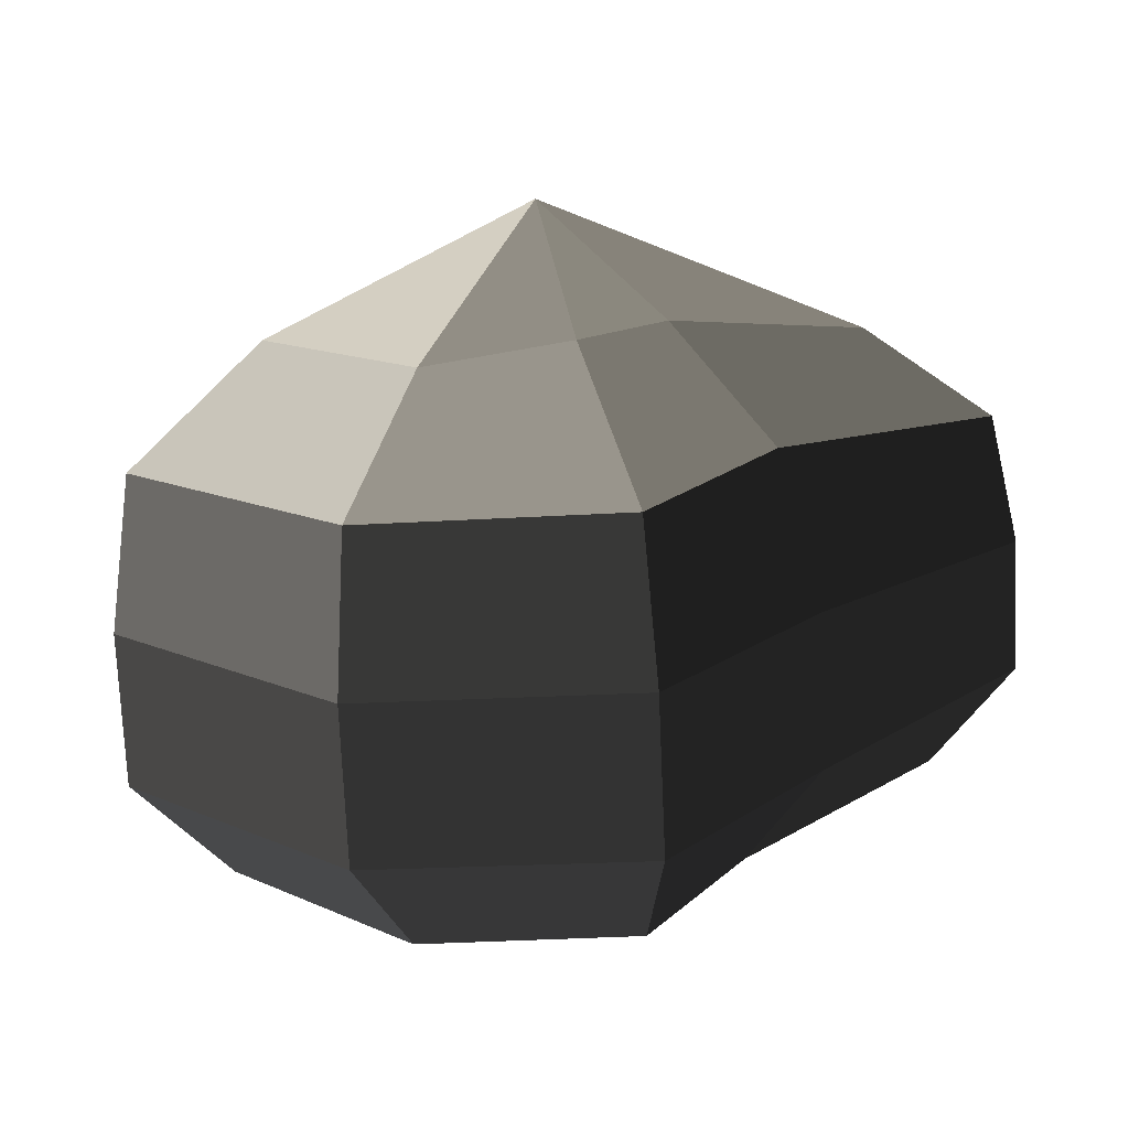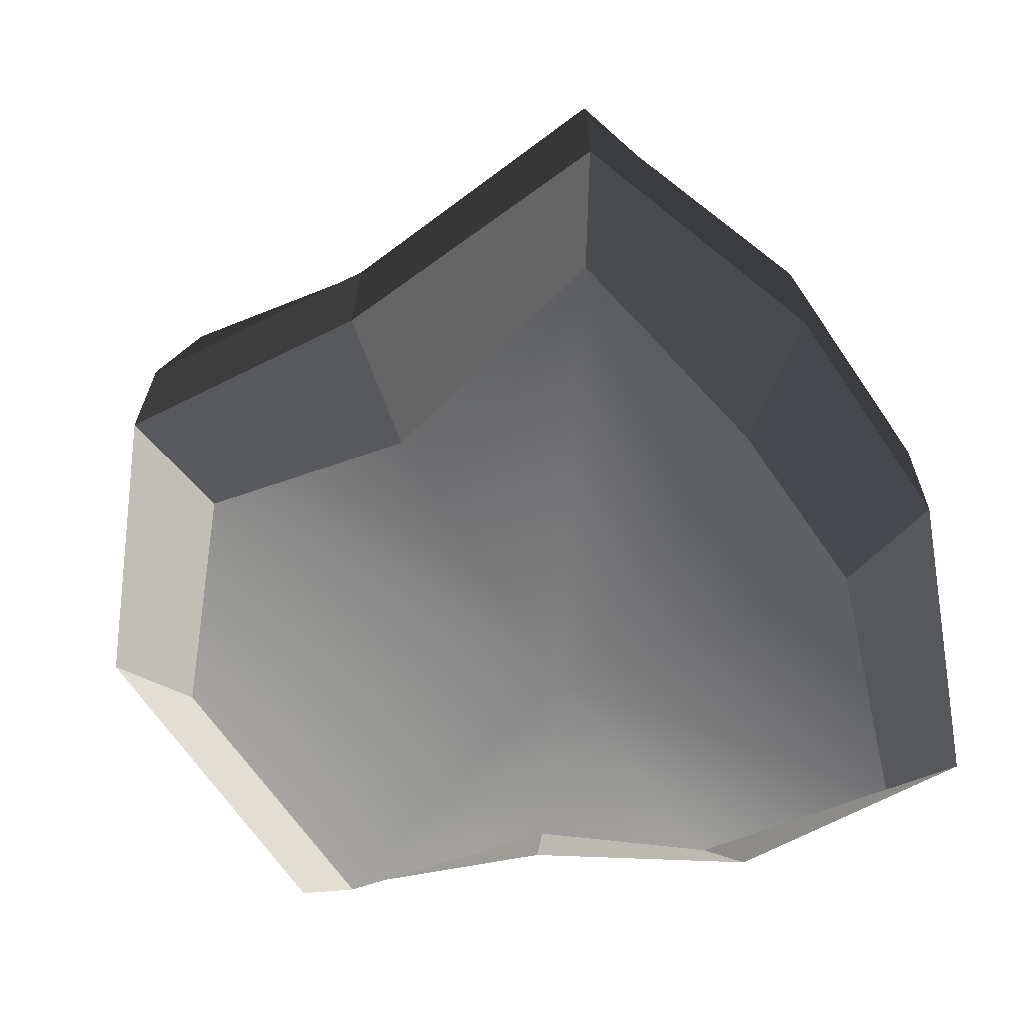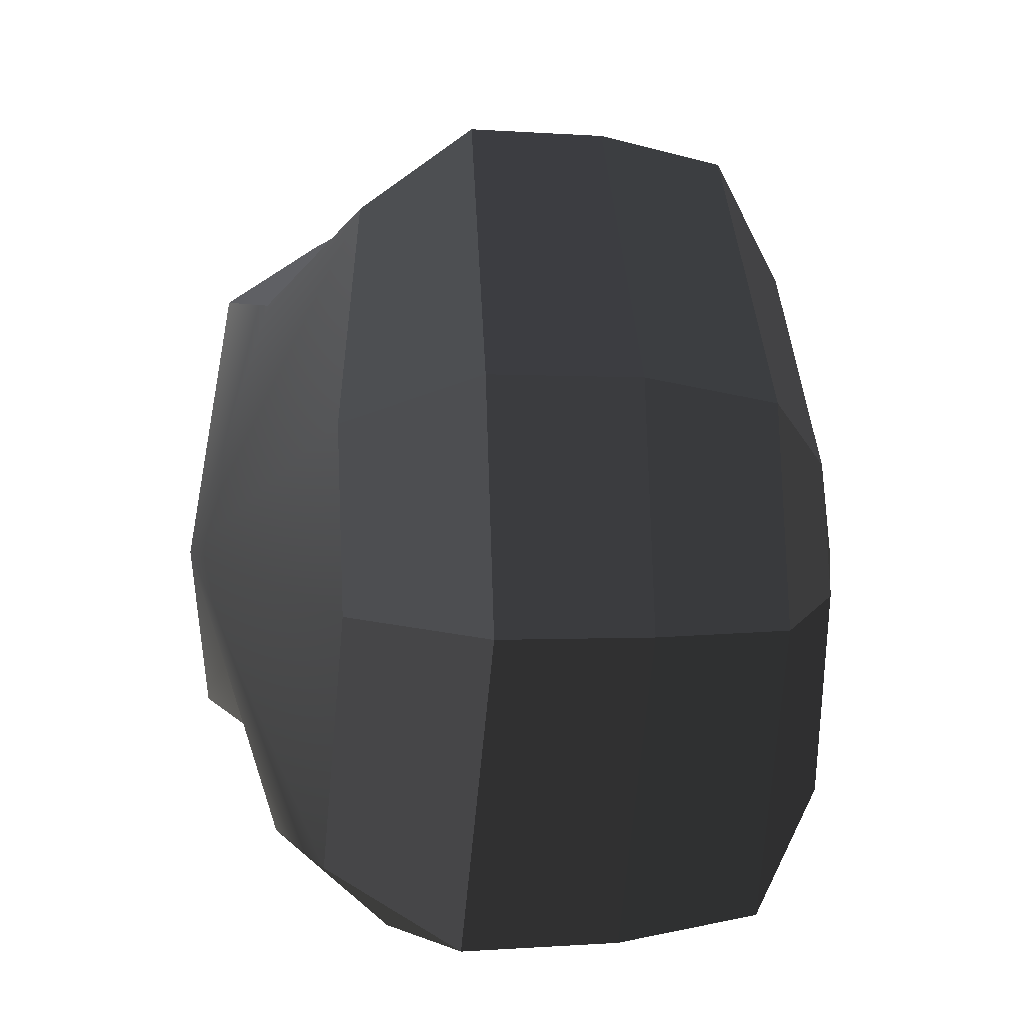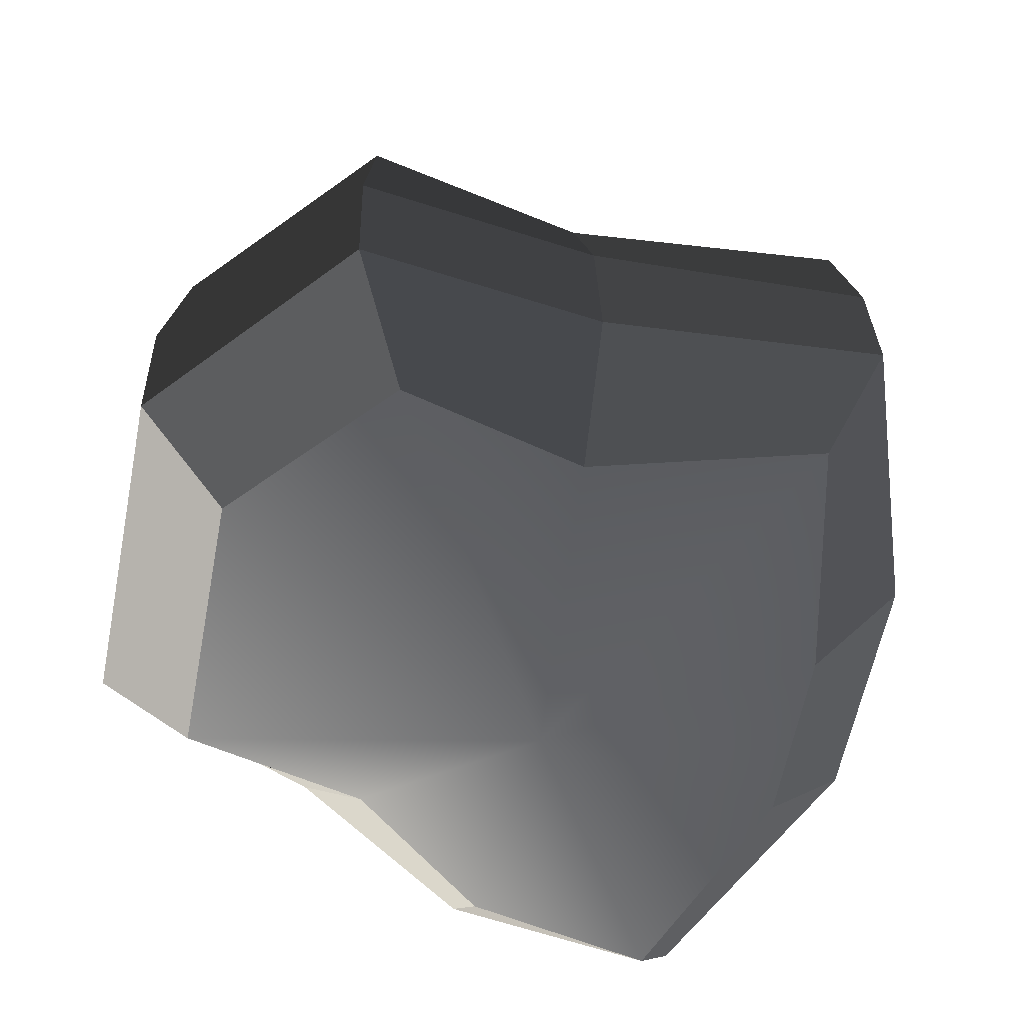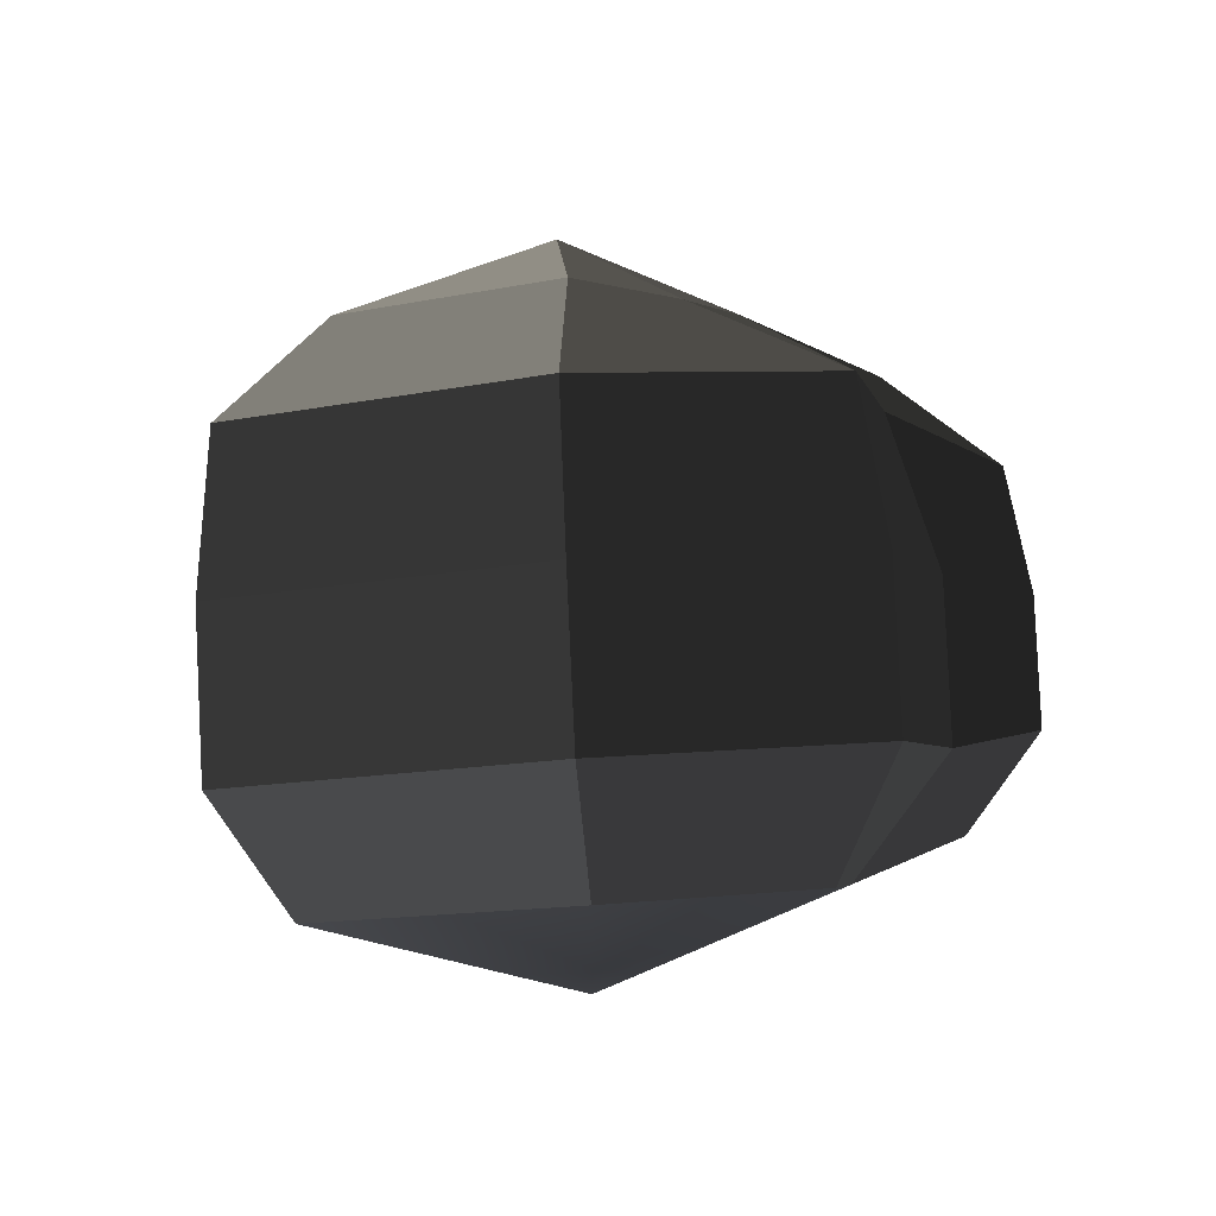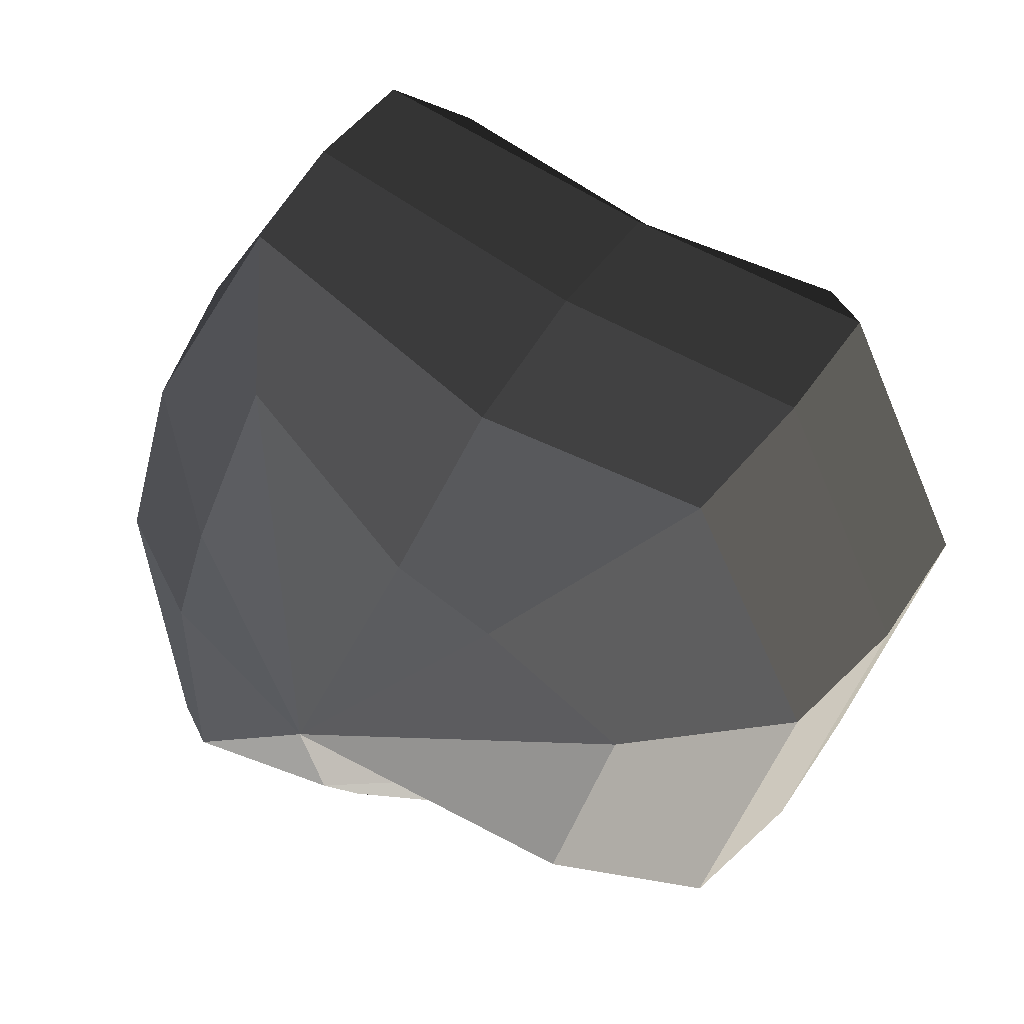
<metadata>
{"format":"obj","ext":"obj","renderer":"f3d","projection":"perspective","resolution":1024,"background":"white","views":[{"elev":17.7,"azim":-61.6,"up":"+Y"},{"elev":-63.6,"azim":16.8,"up":"+Y"},{"elev":8.4,"azim":72.4,"up":"+Z"},{"elev":-57.0,"azim":-29.0,"up":"+Y"},{"elev":-5.3,"azim":-84.0,"up":"+Y"},{"elev":38.4,"azim":-150.0,"up":"+Z"}]}
</metadata>
<code>
v -0.2404 -0.1741 0.01023
v -0.001979 -0.2289 -0.0158
v -0.1858 -0.1847 -0.1551
v -0.1816 -0.1654 0.1335
v -0.05722 -0.164 0.1389
v 0.08122 -0.1346 0.2062
v 0.148 -0.1662 0.08163
v 0.184 -0.1732 -0.02782
v 0.1728 -0.1835 -0.1818
v 0.04658 -0.1852 -0.192
v -0.05625 -0.1605 -0.1647
v -0.1858 -0.1847 -0.1551
v -0.2394 -0.1147 -0.1939
v -0.3046 -0.1017 0.009395
v -0.2404 -0.1741 0.01023
v -0.2404 -0.1741 0.01023
v -0.3046 -0.1017 0.009395
v -0.2321 -0.09041 0.1696
v -0.1816 -0.1654 0.1335
v -0.1816 -0.1654 0.1335
v -0.2321 -0.09041 0.1696
v -0.07491 -0.08732 0.1969
v -0.05722 -0.164 0.1389
v -0.05722 -0.164 0.1389
v -0.07491 -0.08732 0.1969
v 0.09988 -0.06862 0.2546
v 0.08122 -0.1346 0.2062
v 0.08122 -0.1346 0.2062
v 0.09988 -0.06862 0.2546
v 0.2007 -0.09065 0.1136
v 0.148 -0.1662 0.08163
v 0.148 -0.1662 0.08163
v 0.2007 -0.09065 0.1136
v 0.2474 -0.1001 -0.03384
v 0.184 -0.1732 -0.02782
v 0.184 -0.1732 -0.02782
v 0.2474 -0.1001 -0.03384
v 0.2225 -0.113 -0.2247
v 0.1728 -0.1835 -0.1818
v 0.1728 -0.1835 -0.1818
v 0.2225 -0.113 -0.2247
v 0.06344 -0.1165 -0.2569
v 0.04658 -0.1852 -0.192
v 0.04658 -0.1852 -0.192
v 0.06344 -0.1165 -0.2569
v -0.07562 -0.1016 -0.219
v -0.05625 -0.1605 -0.1647
v -0.05625 -0.1605 -0.1647
v -0.07562 -0.1016 -0.219
v -0.2394 -0.1147 -0.1939
v -0.1858 -0.1847 -0.1551
v -0.2394 -0.1147 -0.1939
v -0.24 -0.01617 -0.1986
v -0.3052 -0.003141 0.00475
v -0.3046 -0.1017 0.009395
v -0.3046 -0.1017 0.009395
v -0.3052 -0.003141 0.00475
v -0.2327 0.008129 0.165
v -0.2321 -0.09041 0.1696
v -0.2321 -0.09041 0.1696
v -0.2327 0.008129 0.165
v -0.07547 0.01122 0.1923
v -0.07491 -0.08732 0.1969
v -0.07491 -0.08732 0.1969
v -0.07547 0.01122 0.1923
v 0.0994 0.01598 0.2506
v 0.09988 -0.06862 0.2546
v 0.09988 -0.06862 0.2546
v 0.0994 0.01598 0.2506
v 0.2002 0.007885 0.1089
v 0.2007 -0.09065 0.1136
v 0.2007 -0.09065 0.1136
v 0.2002 0.007885 0.1089
v 0.2468 -0.001568 -0.03848
v 0.2474 -0.1001 -0.03384
v 0.2474 -0.1001 -0.03384
v 0.2468 -0.001568 -0.03848
v 0.2219 -0.0145 -0.2294
v 0.2225 -0.113 -0.2247
v 0.2225 -0.113 -0.2247
v 0.2219 -0.0145 -0.2294
v 0.06288 -0.01792 -0.2615
v 0.06344 -0.1165 -0.2569
v 0.06344 -0.1165 -0.2569
v 0.06288 -0.01792 -0.2615
v -0.07611 -0.01702 -0.223
v -0.07562 -0.1016 -0.219
v -0.07562 -0.1016 -0.219
v -0.07611 -0.01702 -0.223
v -0.24 -0.01617 -0.1986
v -0.2394 -0.1147 -0.1939
v -0.24 -0.01617 -0.1986
v -0.2238 0.08091 -0.1956
v -0.2873 0.09336 -0.001187
v -0.3052 -0.003141 0.00475
v -0.3052 -0.003141 0.00475
v -0.2873 0.09336 -0.001187
v -0.2181 0.1038 0.1468
v -0.2327 0.008129 0.165
v -0.2327 0.008129 0.165
v -0.2181 0.1038 0.1468
v -0.07032 0.1059 0.1603
v -0.07547 0.01122 0.1923
v -0.07547 0.01122 0.1923
v -0.07032 0.1059 0.1603
v 0.09429 0.09654 0.2325
v 0.0994 0.01598 0.2506
v 0.0994 0.01598 0.2506
v 0.09429 0.09654 0.2325
v 0.1791 0.1031 0.08845
v 0.2002 0.007885 0.1089
v 0.2002 0.007885 0.1089
v 0.1791 0.1031 0.08845
v 0.2222 0.09458 -0.04471
v 0.2468 -0.001568 -0.03848
v 0.2468 -0.001568 -0.03848
v 0.2222 0.09458 -0.04471
v 0.2052 0.08233 -0.2263
v 0.2219 -0.0145 -0.2294
v 0.2219 -0.0145 -0.2294
v 0.2052 0.08233 -0.2263
v 0.05547 0.07986 -0.2451
v 0.06288 -0.01792 -0.2615
v 0.06288 -0.01792 -0.2615
v 0.05547 0.07986 -0.2451
v -0.06961 0.06572 -0.2097
v -0.07611 -0.01702 -0.223
v -0.07611 -0.01702 -0.223
v -0.06961 0.06572 -0.2097
v -0.2238 0.08091 -0.1956
v -0.24 -0.01617 -0.1986
v -0.2238 0.08091 -0.1956
v -0.1491 0.1525 -0.1461
v -0.1963 0.1613 -0.007544
v -0.2873 0.09336 -0.001187
v -0.2873 0.09336 -0.001187
v -0.1963 0.1613 -0.007544
v -0.1088 0.1657 0.04771
v -0.2181 0.1038 0.1468
v -0.2181 0.1038 0.1468
v -0.1088 0.1657 0.04771
v -0.04649 0.1681 0.07656
v -0.07032 0.1059 0.1603
v -0.07032 0.1059 0.1603
v -0.04649 0.1681 0.07656
v 0.06609 0.15 0.1559
v 0.09429 0.09654 0.2325
v 0.09429 0.09654 0.2325
v 0.06609 0.15 0.1559
v 0.1065 0.1669 0.03899
v 0.1791 0.1031 0.08845
v 0.1791 0.1031 0.08845
v 0.1065 0.1669 0.03899
v 0.1347 0.1617 -0.04231
v 0.2222 0.09458 -0.04471
v 0.2222 0.09458 -0.04471
v 0.1347 0.1617 -0.04231
v 0.1343 0.1532 -0.17
v 0.2052 0.08233 -0.2263
v 0.2052 0.08233 -0.2263
v 0.1343 0.1532 -0.17
v 0.03177 0.1528 -0.1628
v 0.05547 0.07986 -0.2451
v 0.05547 0.07986 -0.2451
v 0.03177 0.1528 -0.1628
v -0.04379 0.1294 -0.1407
v -0.06961 0.06572 -0.2097
v -0.06961 0.06572 -0.2097
v -0.04379 0.1294 -0.1407
v -0.1491 0.1525 -0.1461
v -0.2238 0.08091 -0.1956
v -0.1491 0.1525 -0.1461
v -0.004573 0.2253 -0.0372
v -0.1963 0.1613 -0.007544
v -0.1963 0.1613 -0.007544
v -0.004573 0.2253 -0.0372
v -0.1088 0.1657 0.04771
v -0.1088 0.1657 0.04771
v -0.004573 0.2253 -0.0372
v -0.04649 0.1681 0.07656
v -0.04649 0.1681 0.07656
v -0.004573 0.2253 -0.0372
v 0.06609 0.15 0.1559
v 0.06609 0.15 0.1559
v -0.004573 0.2253 -0.0372
v 0.1065 0.1669 0.03899
v 0.1065 0.1669 0.03899
v -0.004573 0.2253 -0.0372
v 0.1347 0.1617 -0.04231
v 0.1347 0.1617 -0.04231
v -0.004573 0.2253 -0.0372
v 0.1343 0.1532 -0.17
v 0.1343 0.1532 -0.17
v -0.004573 0.2253 -0.0372
v 0.03177 0.1528 -0.1628
v 0.03177 0.1528 -0.1628
v -0.004573 0.2253 -0.0372
v -0.04379 0.1294 -0.1407
v -0.04379 0.1294 -0.1407
v -0.004573 0.2253 -0.0372
v -0.1491 0.1525 -0.1461
g Foliage2_18_3626_67
f 1 3 2
f 4 1 2
f 5 4 2
f 6 5 2
f 7 6 2
f 8 7 2
f 9 8 2
f 10 9 2
f 11 10 2
f 3 11 2
f 12 14 13
f 12 15 14
f 16 18 17
f 16 19 18
f 20 22 21
f 20 23 22
f 24 26 25
f 24 27 26
f 28 30 29
f 28 31 30
f 32 34 33
f 32 35 34
f 36 38 37
f 36 39 38
f 40 42 41
f 40 43 42
f 44 46 45
f 44 47 46
f 48 50 49
f 48 51 50
f 52 54 53
f 52 55 54
f 56 58 57
f 56 59 58
f 60 62 61
f 60 63 62
f 64 66 65
f 64 67 66
f 68 70 69
f 68 71 70
f 72 74 73
f 72 75 74
f 76 78 77
f 76 79 78
f 80 82 81
f 80 83 82
f 84 86 85
f 84 87 86
f 88 90 89
f 88 91 90
f 92 94 93
f 92 95 94
f 96 98 97
f 96 99 98
f 100 102 101
f 100 103 102
f 104 106 105
f 104 107 106
f 108 110 109
f 108 111 110
f 112 114 113
f 112 115 114
f 116 118 117
f 116 119 118
f 120 122 121
f 120 123 122
f 124 126 125
f 124 127 126
f 128 130 129
f 128 131 130
f 132 134 133
f 132 135 134
f 136 138 137
f 136 139 138
f 140 142 141
f 140 143 142
f 144 146 145
f 144 147 146
f 148 150 149
f 148 151 150
f 152 154 153
f 152 155 154
f 156 158 157
f 156 159 158
f 160 162 161
f 160 163 162
f 164 166 165
f 164 167 166
f 168 170 169
f 168 171 170
f 172 174 173
f 175 177 176
f 178 180 179
f 181 183 182
f 184 186 185
f 187 189 188
f 190 192 191
f 193 195 194
f 196 198 197
f 199 201 200

</code>
